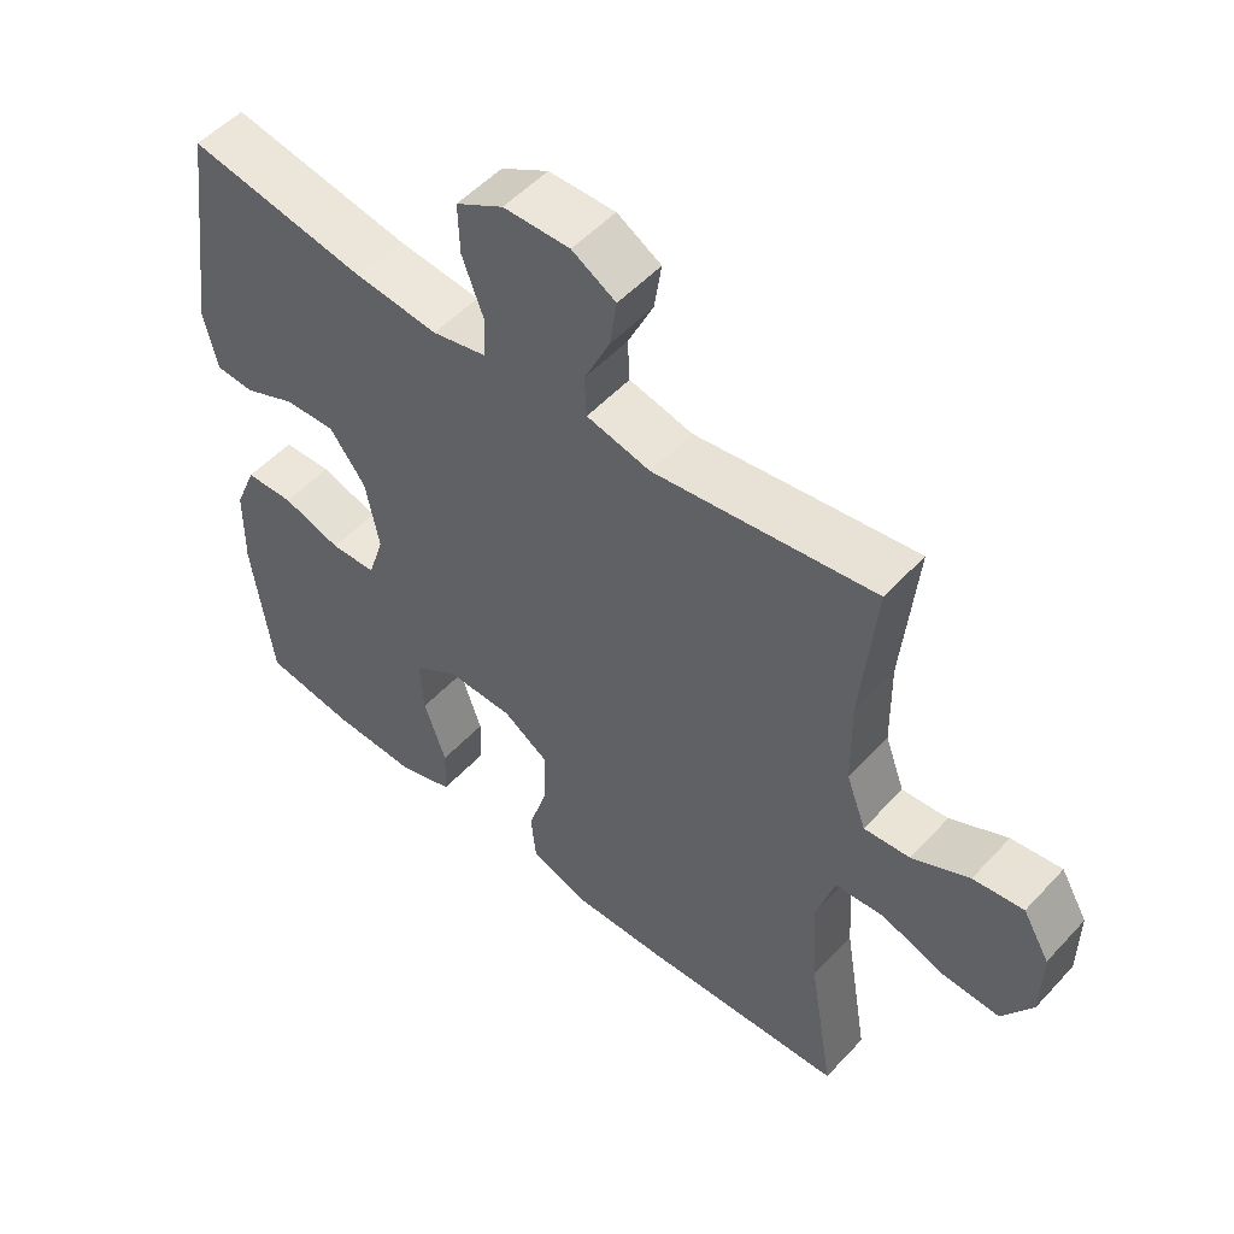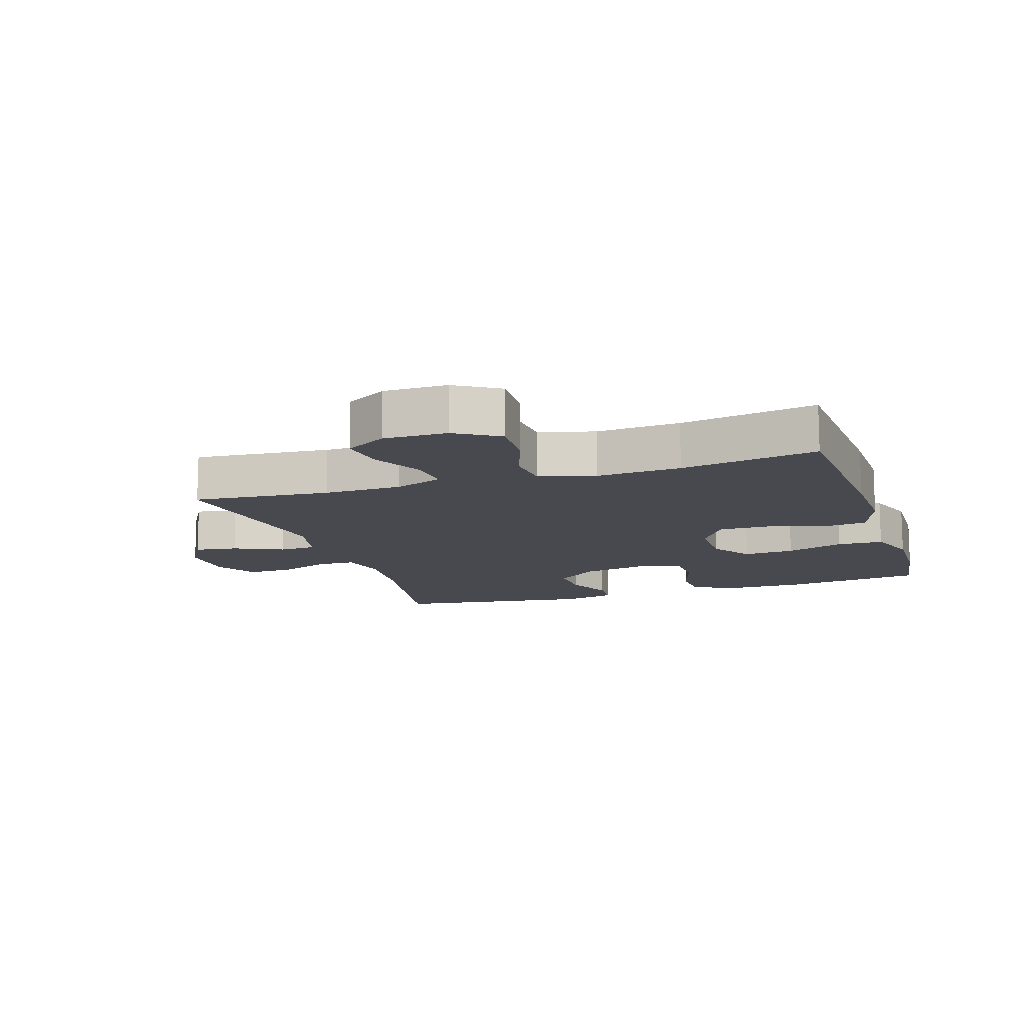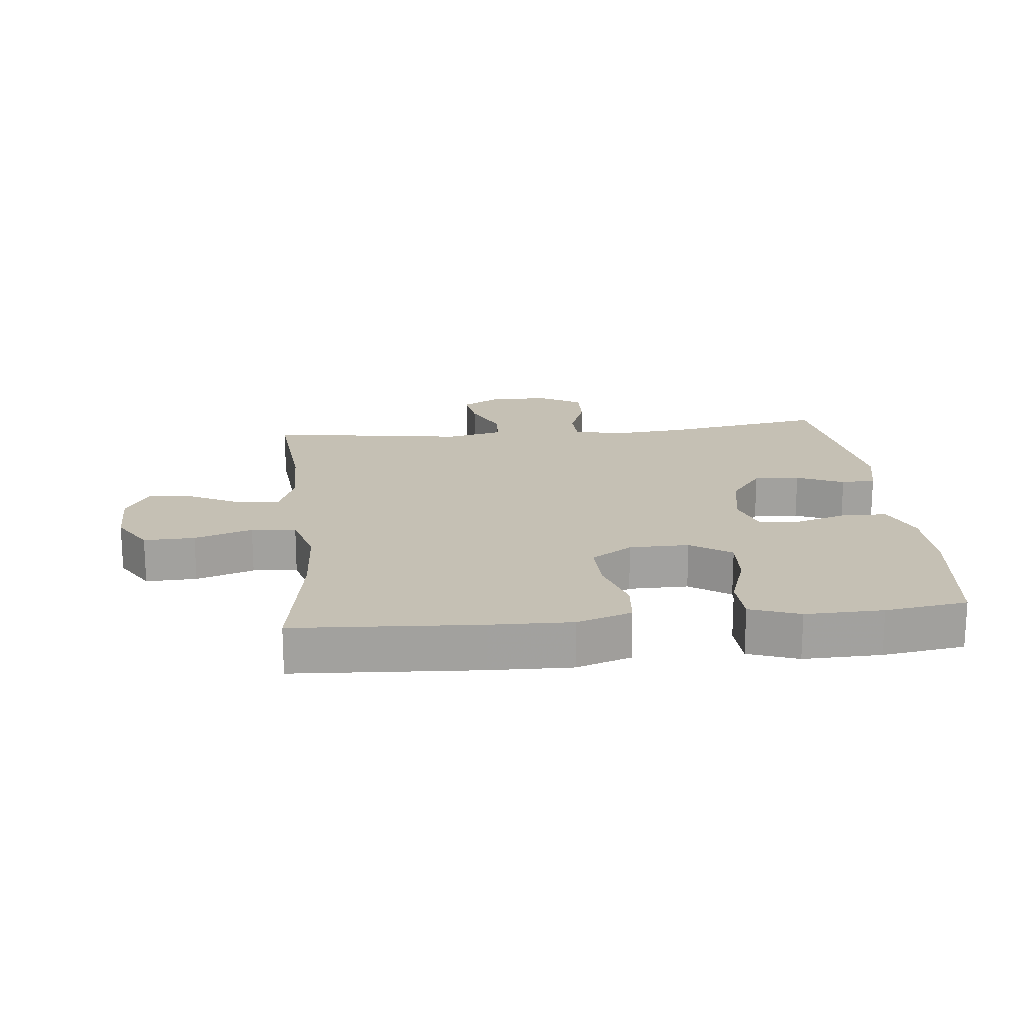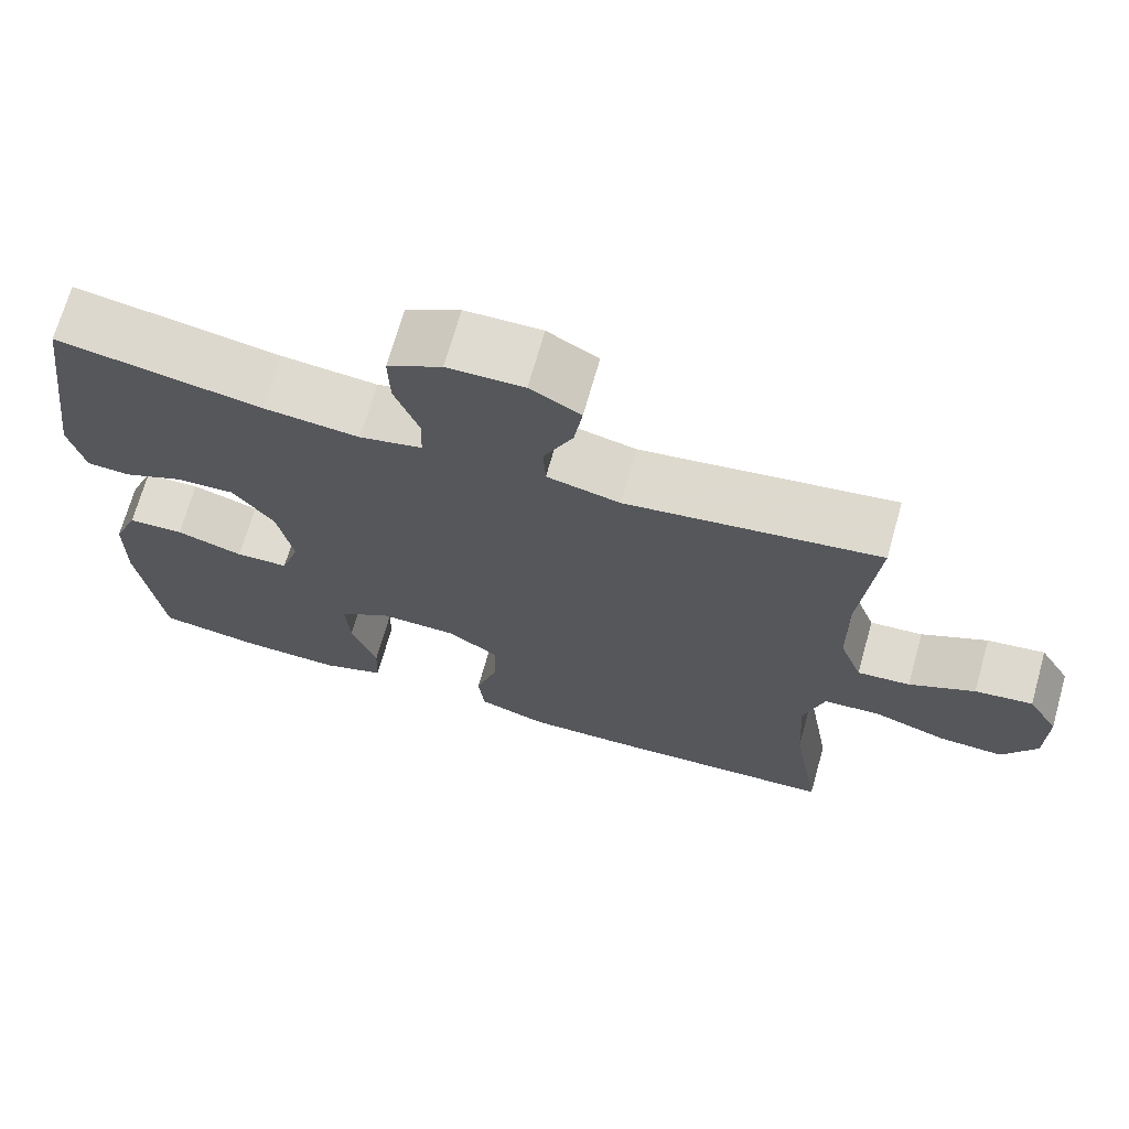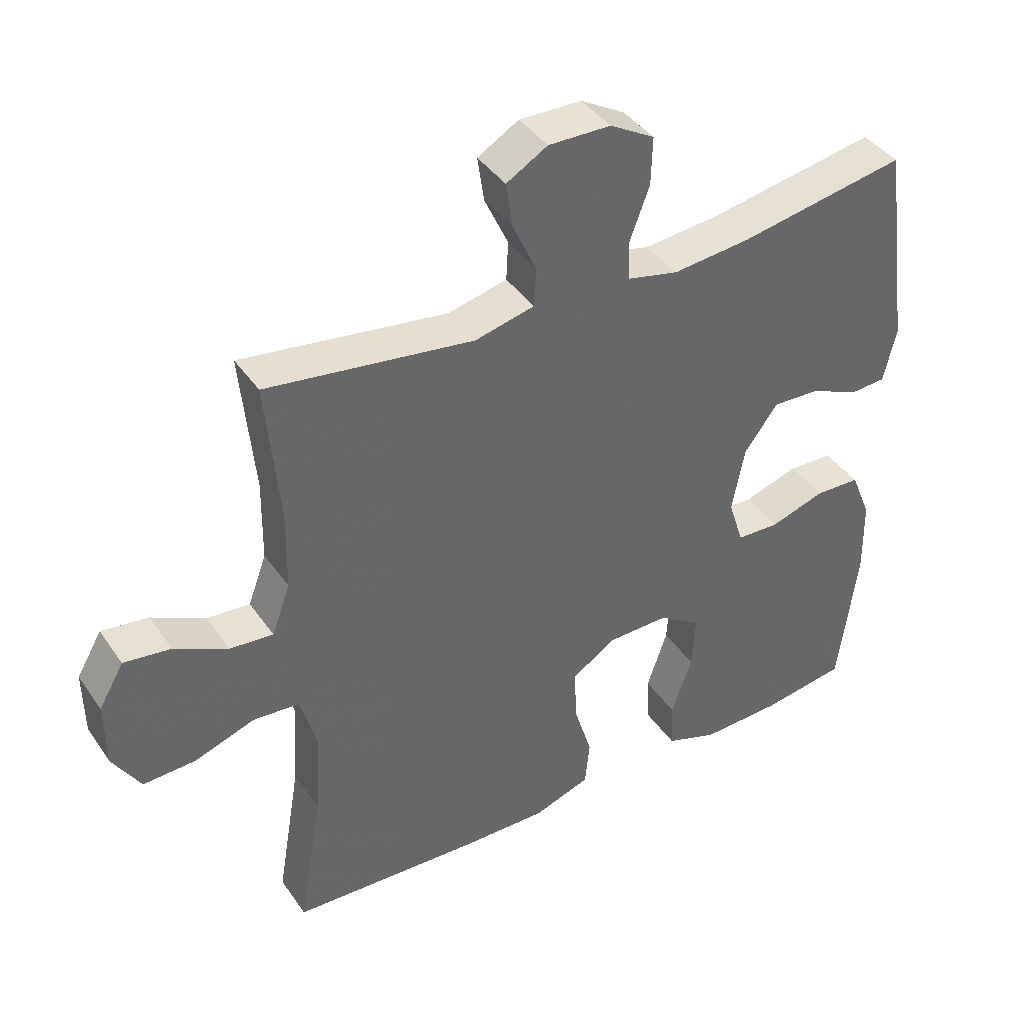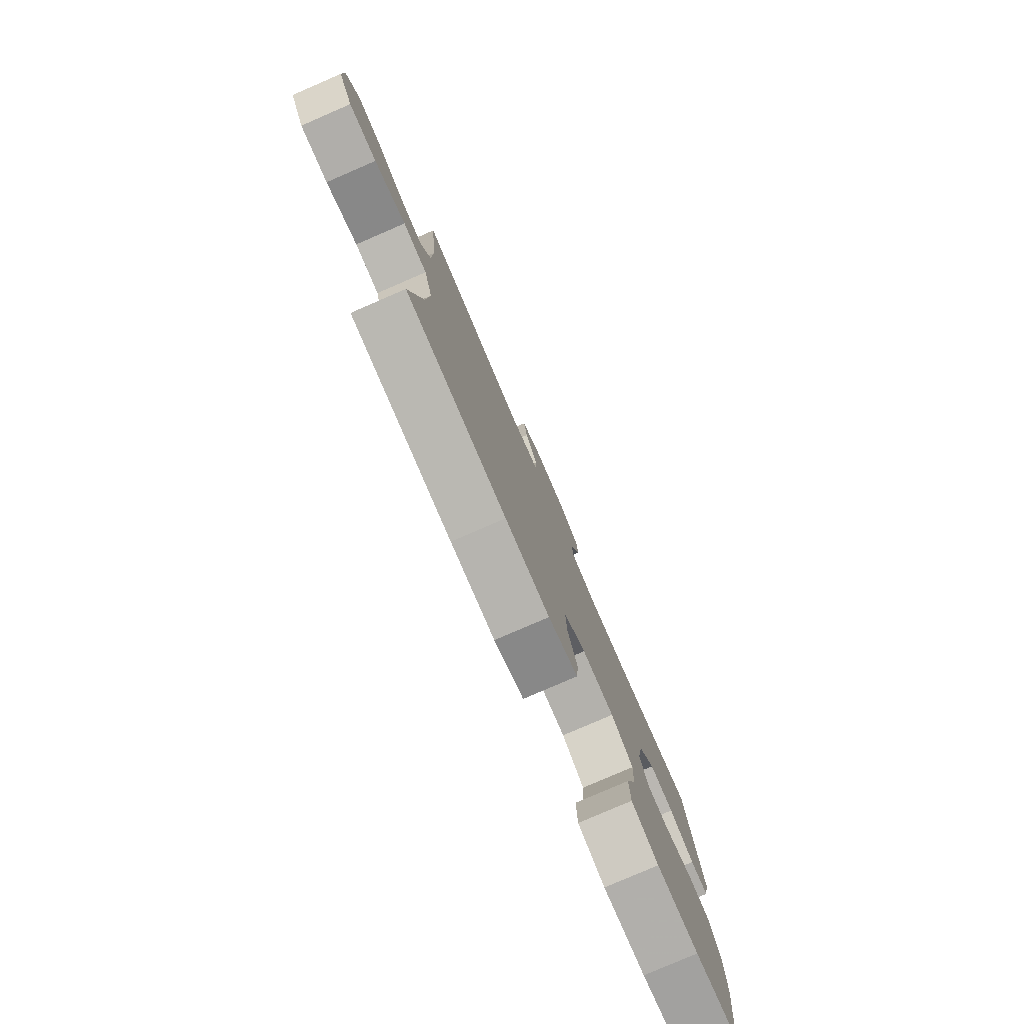
<metadata>
{"format":"obj","ext":"obj","renderer":"f3d","projection":"perspective","resolution":1024,"background":"white","views":[{"elev":52.5,"azim":41.3,"up":"+Z"},{"elev":-12.7,"azim":108.1,"up":"+Y"},{"elev":18.2,"azim":174.1,"up":"+Y"},{"elev":69.9,"azim":15.8,"up":"+Z"},{"elev":40.9,"azim":148.5,"up":"+Z"},{"elev":-79.6,"azim":113.4,"up":"+Z"}]}
</metadata>
<code>
v 0.5 0.07 0.5
v 0.48 0.07 0.284
v 0.482 0.07 0.161
v 0.51 0.07 0.085
v 0.575 0.07 0.091
v 0.656 0.07 0.132
v 0.727 0.07 0.142
v 0.765 0.07 0.077
v 0.764 0.07 -0.023
v 0.722 0.07 -0.092
v 0.642 0.07 -0.089
v 0.551 0.07 -0.058
v 0.481 0.07 -0.064
v 0.456 0.07 -0.152
v 0.464 0.07 -0.285
v 0.5 0.07 -0.5
v 0.21 0.07 -0.517
v 0.082 0.07 -0.52
v -0.004 0.07 -0.491
v -0.011 0.07 -0.42
v 0.017 0.07 -0.329
v 0.019 0.07 -0.249
v -0.046 0.07 -0.206
v -0.14 0.07 -0.205
v -0.204 0.07 -0.248
v -0.199 0.07 -0.329
v -0.168 0.07 -0.421
v -0.171 0.07 -0.494
v -0.249 0.07 -0.522
v -0.371 0.07 -0.519
v -0.5 0.07 -0.5
v -0.528 0.07 -0.278
v -0.526 0.07 -0.161
v -0.495 0.07 -0.085
v -0.426 0.07 -0.082
v -0.343 0.07 -0.108
v -0.278 0.07 -0.105
v -0.255 0.07 -0.033
v -0.274 0.07 0.067
v -0.325 0.07 0.135
v -0.397 0.07 0.131
v -0.471 0.07 0.098
v -0.525 0.07 0.101
v -0.544 0.07 0.184
v -0.5 0.07 0.5
v -0.247 0.07 0.456
v -0.129 0.07 0.445
v -0.052 0.07 0.463
v -0.05 0.07 0.522
v -0.08 0.07 0.603
v -0.082 0.07 0.675
v -0.015 0.07 0.714
v 0.079 0.07 0.716
v 0.141 0.07 0.68
v 0.131 0.07 0.612
v 0.095 0.07 0.534
v 0.098 0.07 0.475
v 0.188 0.07 0.454
v 0.5 0 0.5
v 0.48 0 0.284
v 0.482 0 0.161
v 0.51 0 0.085
v 0.575 0 0.091
v 0.656 0 0.132
v 0.727 0 0.142
v 0.765 0 0.077
v 0.764 0 -0.023
v 0.722 0 -0.092
v 0.642 0 -0.089
v 0.551 0 -0.058
v 0.481 0 -0.064
v 0.456 0 -0.152
v 0.464 0 -0.285
v 0.5 0 -0.5
v 0.21 0 -0.517
v 0.082 0 -0.52
v -0.004 0 -0.491
v -0.011 0 -0.42
v 0.017 0 -0.329
v 0.019 0 -0.249
v -0.046 0 -0.206
v -0.14 0 -0.205
v -0.204 0 -0.248
v -0.199 0 -0.329
v -0.168 0 -0.421
v -0.171 0 -0.494
v -0.249 0 -0.522
v -0.371 0 -0.519
v -0.5 0 -0.5
v -0.528 0 -0.278
v -0.526 0 -0.161
v -0.495 0 -0.085
v -0.426 0 -0.082
v -0.343 0 -0.108
v -0.278 0 -0.105
v -0.255 0 -0.033
v -0.274 0 0.067
v -0.325 0 0.135
v -0.397 0 0.131
v -0.471 0 0.098
v -0.525 0 0.101
v -0.544 0 0.184
v -0.5 0 0.5
v -0.247 0 0.456
v -0.129 0 0.445
v -0.052 0 0.463
v -0.05 0 0.522
v -0.08 0 0.603
v -0.082 0 0.675
v -0.015 0 0.714
v 0.079 0 0.716
v 0.141 0 0.68
v 0.131 0 0.612
v 0.095 0 0.534
v 0.098 0 0.475
v 0.188 0 0.454
f 53 54 55 56
f 53 56 57
f 52 53 57
f 49 50 51 52
f 48 49 52 57
f 47 48 57 58
f 43 44 45 46
f 41 42 43 46
f 40 41 46 47
f 39 40 47 58
f 33 34 35 36
f 33 36 37
f 32 33 37
f 31 32 37
f 30 31 37
f 29 30 37 38
f 26 27 28 29
f 25 26 29 38
f 18 19 20 21
f 18 21 22
f 15 16 17 18
f 14 15 18 22
f 13 14 22 23
f 9 10 11 12
f 9 12 13
f 8 9 13
f 5 6 7 8
f 4 5 8 13
f 3 4 13 23
f 39 58 1 2
f 24 25 38 39
f 23 24 39
f 2 3 23 39
f 114 113 112 111
f 115 114 111
f 115 111 110
f 110 109 108 107
f 115 110 107 106
f 116 115 106 105
f 104 103 102 101
f 104 101 100 99
f 105 104 99 98
f 116 105 98 97
f 94 93 92 91
f 95 94 91
f 95 91 90
f 95 90 89
f 95 89 88
f 96 95 88 87
f 87 86 85 84
f 96 87 84 83
f 79 78 77 76
f 80 79 76
f 76 75 74 73
f 80 76 73 72
f 81 80 72 71
f 70 69 68 67
f 71 70 67
f 71 67 66
f 66 65 64 63
f 71 66 63 62
f 81 71 62 61
f 60 59 116 97
f 97 96 83 82
f 97 82 81
f 97 81 61 60
f 1 59 60 2
f 2 60 61 3
f 3 61 62 4
f 4 62 63 5
f 5 63 64 6
f 6 64 65 7
f 7 65 66 8
f 8 66 67 9
f 9 67 68 10
f 10 68 69 11
f 11 69 70 12
f 12 70 71 13
f 13 71 72 14
f 14 72 73 15
f 15 73 74 16
f 16 74 75 17
f 17 75 76 18
f 18 76 77 19
f 19 77 78 20
f 20 78 79 21
f 21 79 80 22
f 22 80 81 23
f 23 81 82 24
f 24 82 83 25
f 25 83 84 26
f 26 84 85 27
f 27 85 86 28
f 28 86 87 29
f 29 87 88 30
f 30 88 89 31
f 31 89 90 32
f 32 90 91 33
f 33 91 92 34
f 34 92 93 35
f 35 93 94 36
f 36 94 95 37
f 37 95 96 38
f 38 96 97 39
f 39 97 98 40
f 40 98 99 41
f 41 99 100 42
f 42 100 101 43
f 43 101 102 44
f 44 102 103 45
f 45 103 104 46
f 46 104 105 47
f 47 105 106 48
f 48 106 107 49
f 49 107 108 50
f 50 108 109 51
f 51 109 110 52
f 52 110 111 53
f 53 111 112 54
f 54 112 113 55
f 55 113 114 56
f 56 114 115 57
f 57 115 116 58
f 58 116 59 1

</code>
